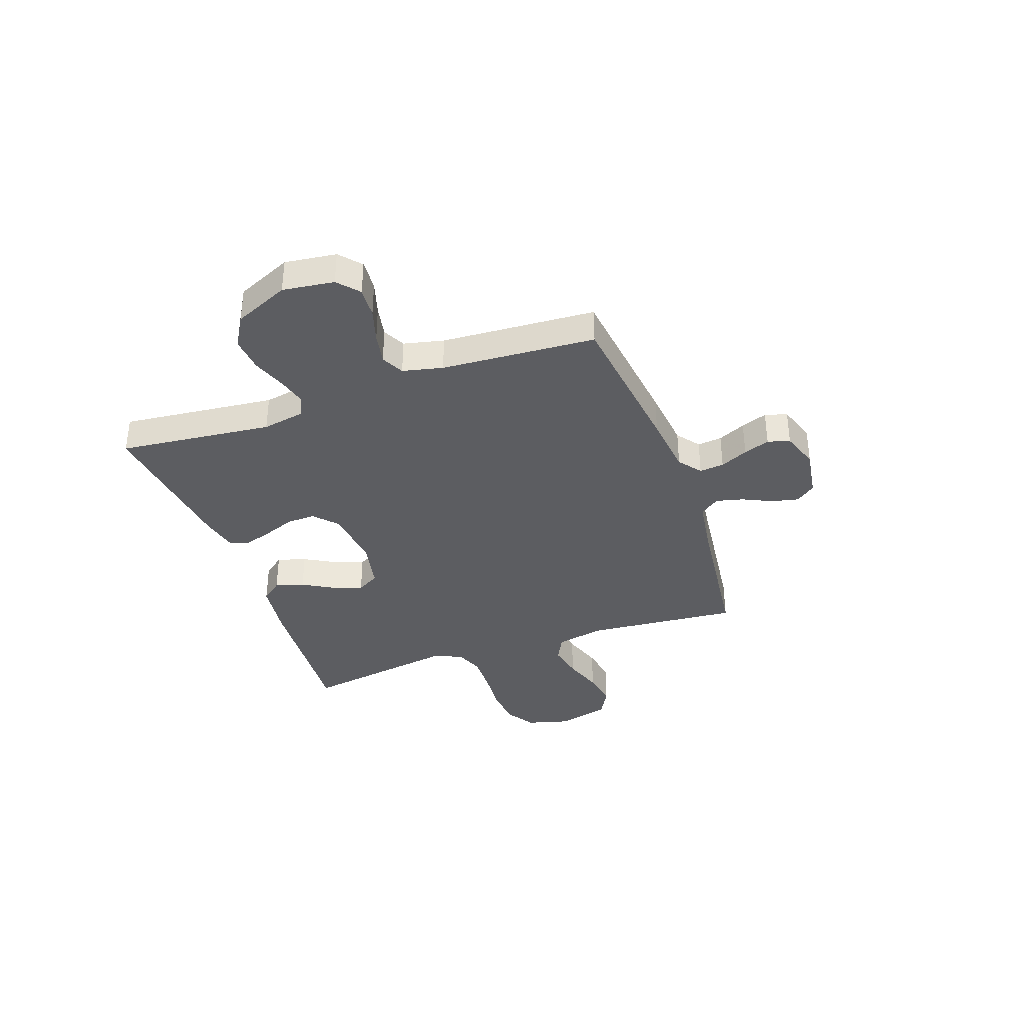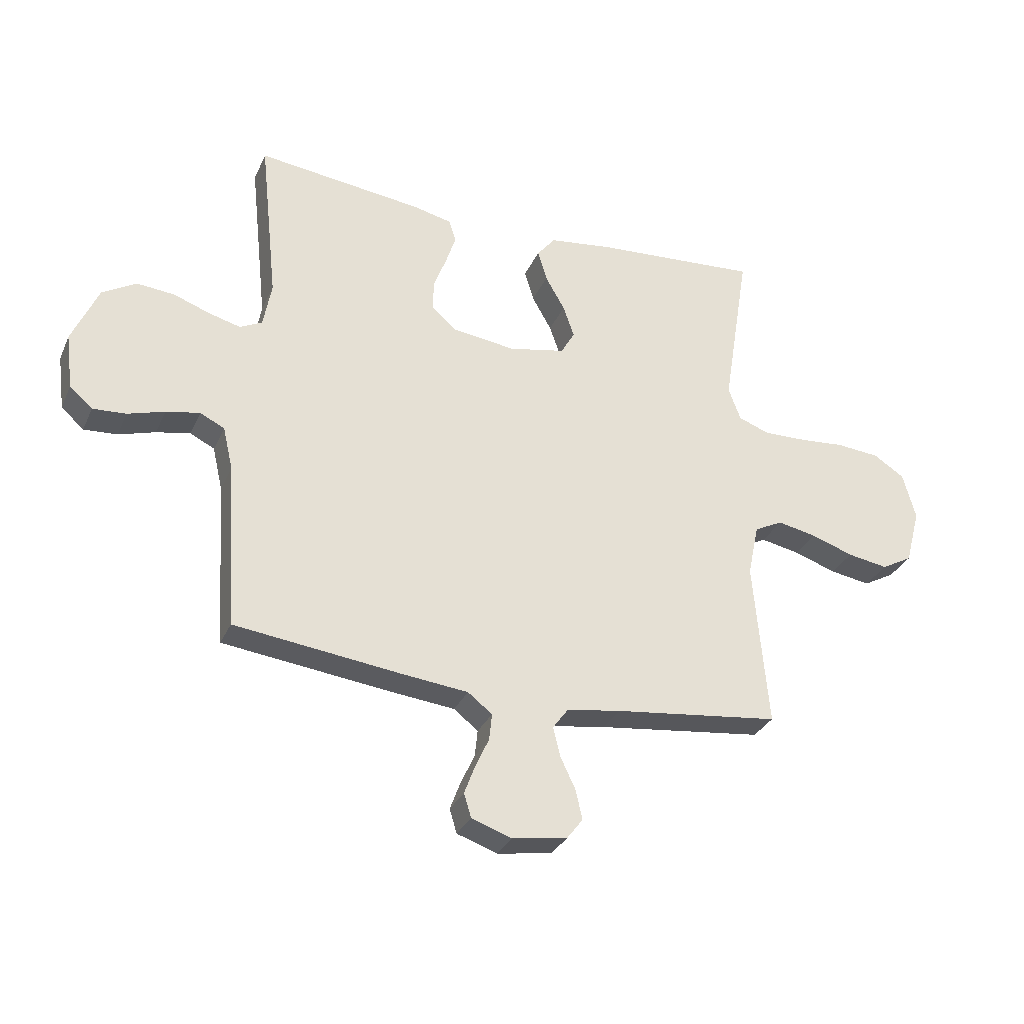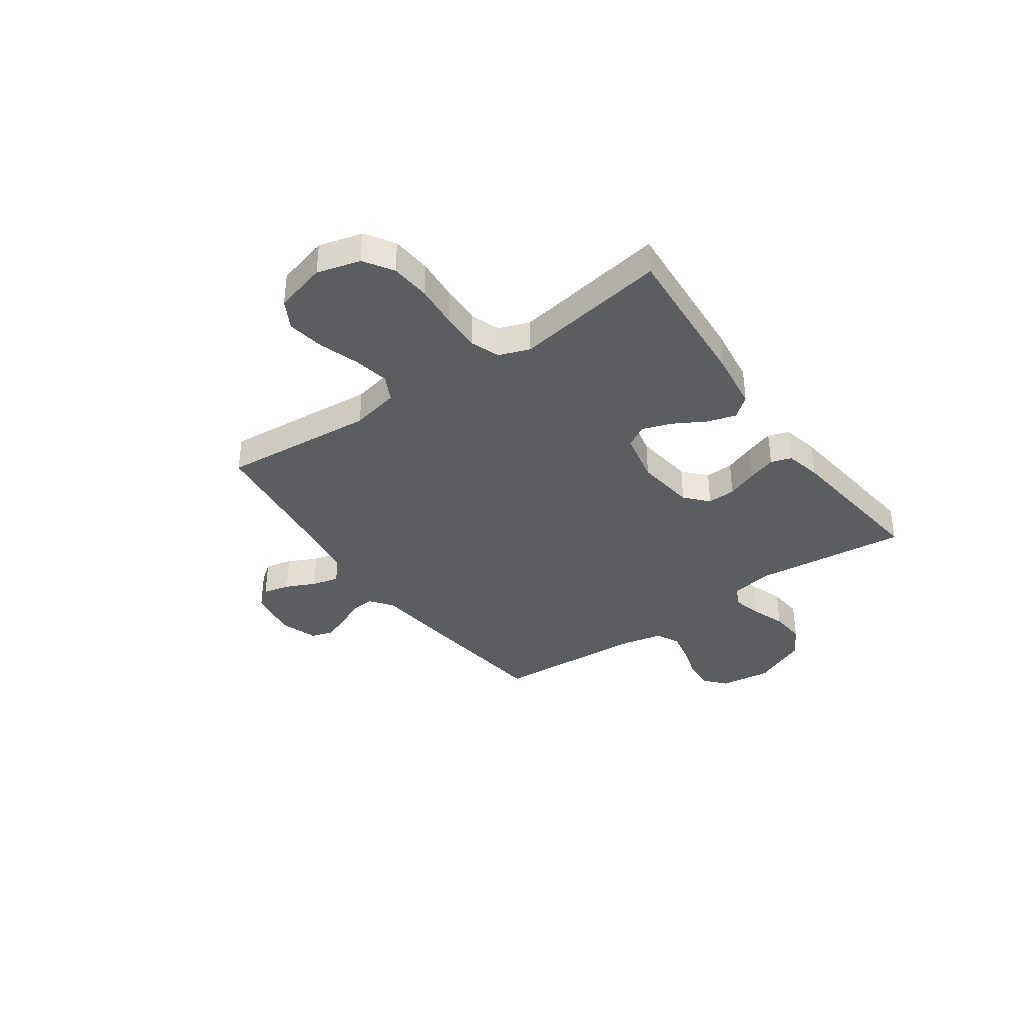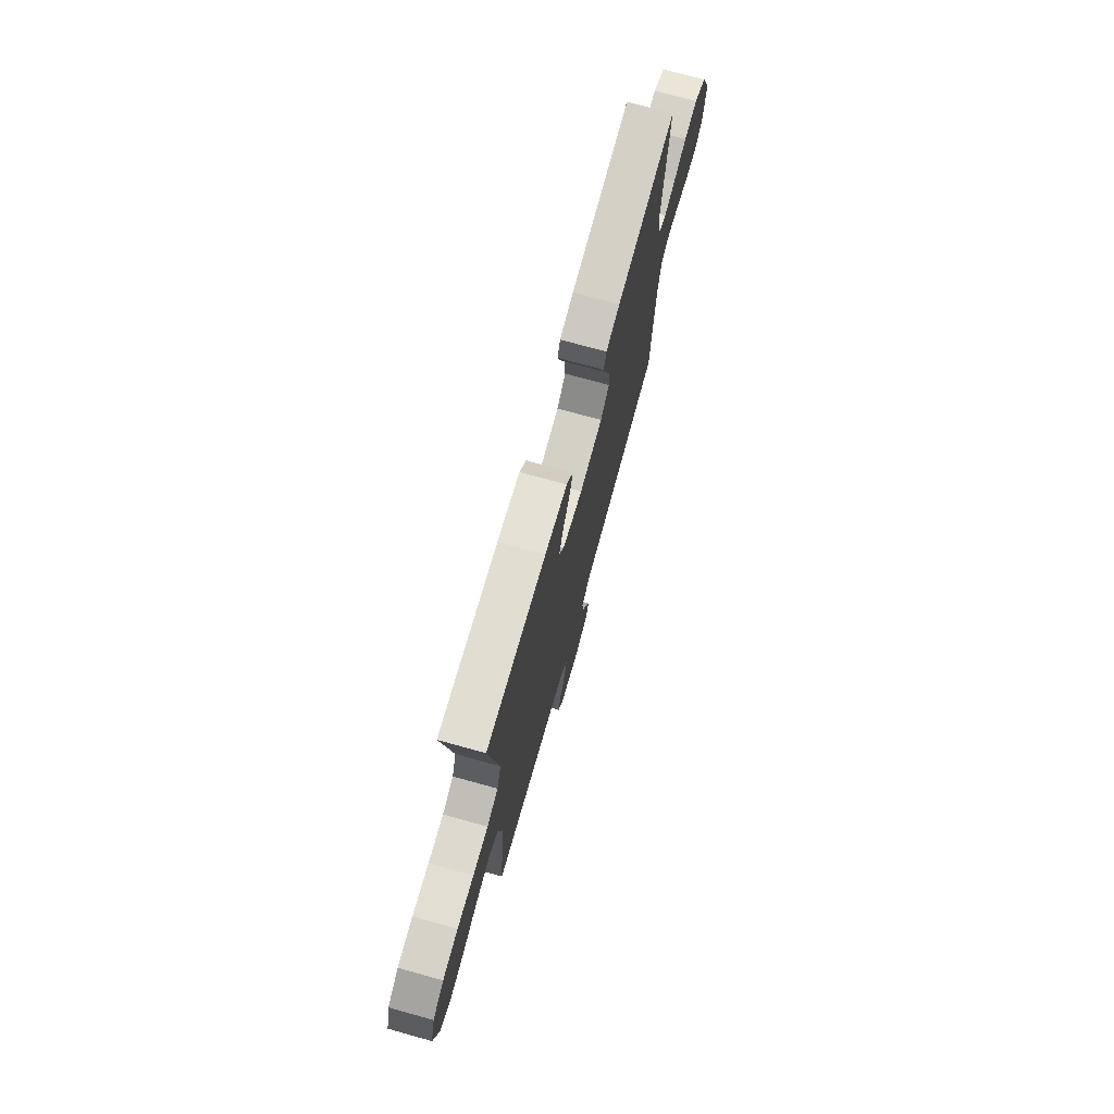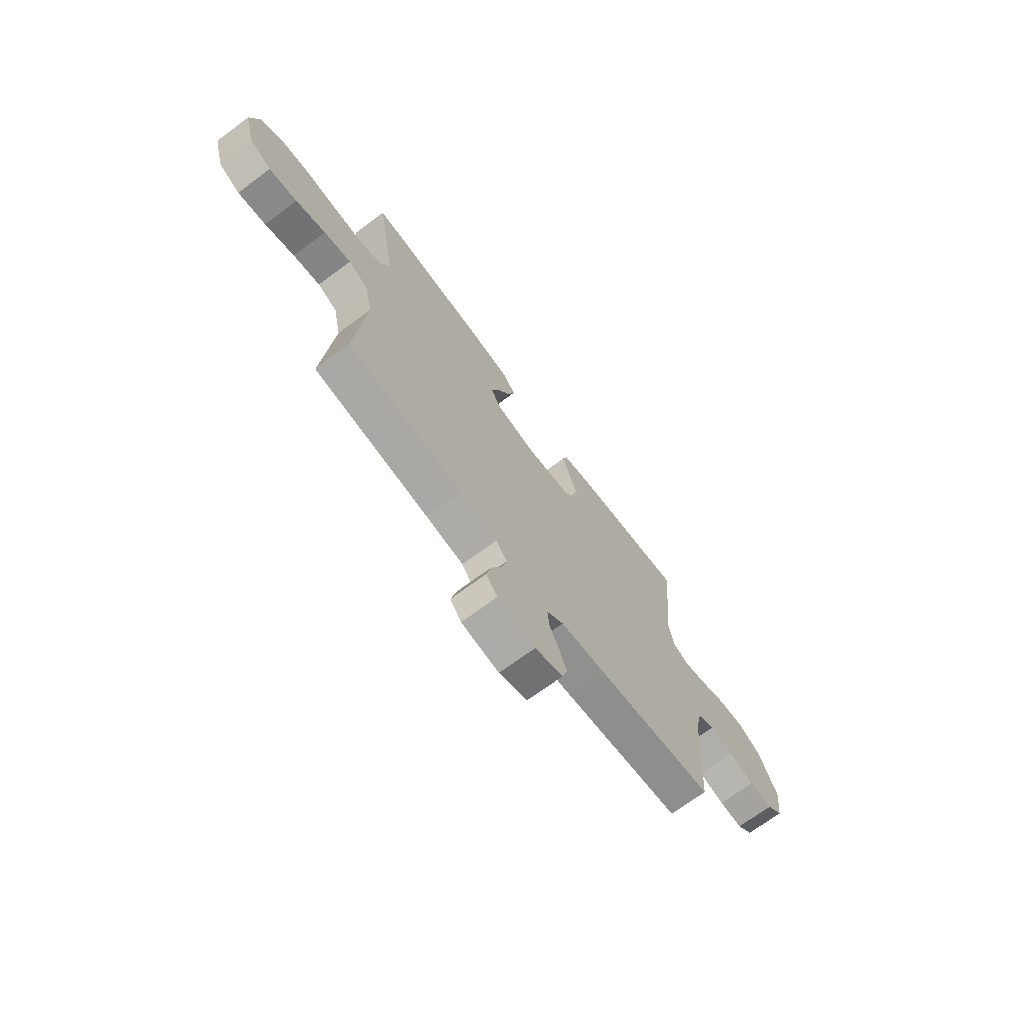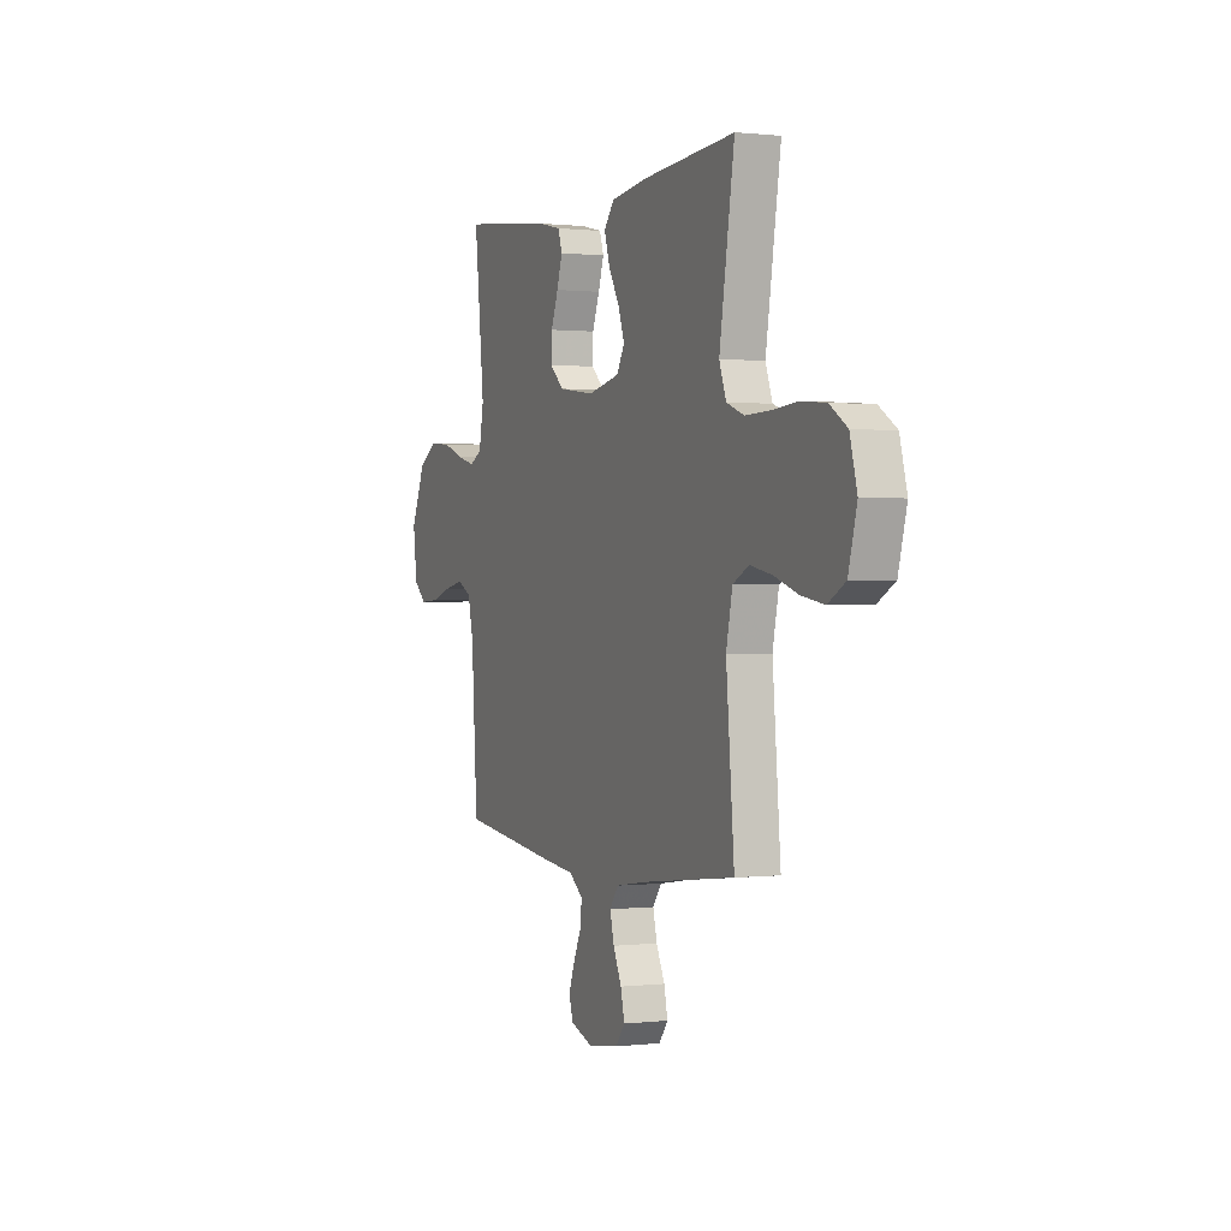
<metadata>
{"format":"obj","ext":"obj","renderer":"f3d","projection":"perspective","resolution":1024,"background":"white","views":[{"elev":-36.3,"azim":109.5,"up":"+Y"},{"elev":-30.9,"azim":158.8,"up":"+Z"},{"elev":-37.1,"azim":-54.8,"up":"+Y"},{"elev":73.0,"azim":-74.5,"up":"+Z"},{"elev":-70.3,"azim":-53.4,"up":"+Z"},{"elev":0.6,"azim":-113.2,"up":"+Z"}]}
</metadata>
<code>
v 0.5 0.07 -0.5
v 0.2 0.07 -0.537
v 0.081 0.07 -0.55
v 0.037 0.07 -0.584
v 0.042 0.07 -0.632
v 0.067 0.07 -0.686
v 0.086 0.07 -0.737
v 0.073 0.07 -0.78
v 0 0.07 -0.805
v -0.098 0.07 -0.79
v -0.127 0.07 -0.752
v -0.115 0.07 -0.699
v -0.088 0.07 -0.642
v -0.075 0.07 -0.589
v -0.103 0.07 -0.551
v -0.2 0.07 -0.536
v -0.5 0.07 -0.5
v -0.474 0.07 -0.2
v -0.494 0.07 -0.106
v -0.545 0.07 -0.08
v -0.615 0.07 -0.094
v -0.692 0.07 -0.12
v -0.765 0.07 -0.132
v -0.821 0.07 -0.101
v -0.848 0.07 0
v -0.825 0.07 0.085
v -0.769 0.07 0.121
v -0.691 0.07 0.128
v -0.607 0.07 0.121
v -0.53 0.07 0.119
v -0.474 0.07 0.14
v -0.452 0.07 0.2
v -0.5 0.07 0.5
v -0.2 0.07 0.479
v -0.087 0.07 0.464
v -0.054 0.07 0.423
v -0.071 0.07 0.367
v -0.106 0.07 0.305
v -0.126 0.07 0.248
v -0.101 0.07 0.204
v 0 0.07 0.183
v 0.116 0.07 0.198
v 0.16 0.07 0.238
v 0.158 0.07 0.293
v 0.135 0.07 0.353
v 0.117 0.07 0.408
v 0.13 0.07 0.448
v 0.2 0.07 0.464
v 0.5 0.07 0.5
v 0.468 0.07 0.2
v 0.483 0.07 0.118
v 0.523 0.07 0.098
v 0.58 0.07 0.113
v 0.646 0.07 0.137
v 0.714 0.07 0.143
v 0.775 0.07 0.107
v 0.822 0.07 0
v 0.809 0.07 -0.1
v 0.768 0.07 -0.136
v 0.708 0.07 -0.132
v 0.642 0.07 -0.112
v 0.581 0.07 -0.1
v 0.537 0.07 -0.122
v 0.519 0.07 -0.2
v 0.5 0 -0.5
v 0.2 0 -0.537
v 0.081 0 -0.55
v 0.037 0 -0.584
v 0.042 0 -0.632
v 0.067 0 -0.686
v 0.086 0 -0.737
v 0.073 0 -0.78
v 0 0 -0.805
v -0.098 0 -0.79
v -0.127 0 -0.752
v -0.115 0 -0.699
v -0.088 0 -0.642
v -0.075 0 -0.589
v -0.103 0 -0.551
v -0.2 0 -0.536
v -0.5 0 -0.5
v -0.474 0 -0.2
v -0.494 0 -0.106
v -0.545 0 -0.08
v -0.615 0 -0.094
v -0.692 0 -0.12
v -0.765 0 -0.132
v -0.821 0 -0.101
v -0.848 0 0
v -0.825 0 0.085
v -0.769 0 0.121
v -0.691 0 0.128
v -0.607 0 0.121
v -0.53 0 0.119
v -0.474 0 0.14
v -0.452 0 0.2
v -0.5 0 0.5
v -0.2 0 0.479
v -0.087 0 0.464
v -0.054 0 0.423
v -0.071 0 0.367
v -0.106 0 0.305
v -0.126 0 0.248
v -0.101 0 0.204
v 0 0 0.183
v 0.116 0 0.198
v 0.16 0 0.238
v 0.158 0 0.293
v 0.135 0 0.353
v 0.117 0 0.408
v 0.13 0 0.448
v 0.2 0 0.464
v 0.5 0 0.5
v 0.468 0 0.2
v 0.483 0 0.118
v 0.523 0 0.098
v 0.58 0 0.113
v 0.646 0 0.137
v 0.714 0 0.143
v 0.775 0 0.107
v 0.822 0 0
v 0.809 0 -0.1
v 0.768 0 -0.136
v 0.708 0 -0.132
v 0.642 0 -0.112
v 0.581 0 -0.1
v 0.537 0 -0.122
v 0.519 0 -0.2
f 58 59 60 61
f 58 61 62
f 57 58 62
f 56 57 62
f 53 54 55 56
f 52 53 56 62
f 51 52 62 63
f 47 48 49 50
f 47 50 51
f 44 45 46 47
f 44 47 51 63
f 35 36 37 38
f 35 38 39
f 32 33 34 35
f 31 32 35 39
f 30 31 39 40
f 26 27 28 29
f 26 29 30
f 25 26 30
f 21 22 23 24
f 20 21 24 25
f 16 17 18
f 15 16 18 19
f 10 11 12 13
f 10 13 14
f 9 10 14
f 8 9 14
f 5 6 7 8
f 5 8 14 15
f 64 1 2 3
f 64 3 4
f 43 44 63 64
f 42 43 64 4
f 41 42 4
f 40 41 4
f 20 25 30 40
f 19 20 40
f 15 19 40
f 4 5 15 40
f 125 124 123 122
f 126 125 122
f 126 122 121
f 126 121 120
f 120 119 118 117
f 126 120 117 116
f 127 126 116 115
f 114 113 112 111
f 115 114 111
f 111 110 109 108
f 127 115 111 108
f 102 101 100 99
f 103 102 99
f 99 98 97 96
f 103 99 96 95
f 104 103 95 94
f 93 92 91 90
f 94 93 90
f 94 90 89
f 88 87 86 85
f 89 88 85 84
f 82 81 80
f 83 82 80 79
f 77 76 75 74
f 78 77 74
f 78 74 73
f 78 73 72
f 72 71 70 69
f 79 78 72 69
f 67 66 65 128
f 68 67 128
f 128 127 108 107
f 68 128 107 106
f 68 106 105
f 68 105 104
f 104 94 89 84
f 104 84 83
f 104 83 79
f 104 79 69 68
f 1 65 66 2
f 2 66 67 3
f 3 67 68 4
f 4 68 69 5
f 5 69 70 6
f 6 70 71 7
f 7 71 72 8
f 8 72 73 9
f 9 73 74 10
f 10 74 75 11
f 11 75 76 12
f 12 76 77 13
f 13 77 78 14
f 14 78 79 15
f 15 79 80 16
f 16 80 81 17
f 17 81 82 18
f 18 82 83 19
f 19 83 84 20
f 20 84 85 21
f 21 85 86 22
f 22 86 87 23
f 23 87 88 24
f 24 88 89 25
f 25 89 90 26
f 26 90 91 27
f 27 91 92 28
f 28 92 93 29
f 29 93 94 30
f 30 94 95 31
f 31 95 96 32
f 32 96 97 33
f 33 97 98 34
f 34 98 99 35
f 35 99 100 36
f 36 100 101 37
f 37 101 102 38
f 38 102 103 39
f 39 103 104 40
f 40 104 105 41
f 41 105 106 42
f 42 106 107 43
f 43 107 108 44
f 44 108 109 45
f 45 109 110 46
f 46 110 111 47
f 47 111 112 48
f 48 112 113 49
f 49 113 114 50
f 50 114 115 51
f 51 115 116 52
f 52 116 117 53
f 53 117 118 54
f 54 118 119 55
f 55 119 120 56
f 56 120 121 57
f 57 121 122 58
f 58 122 123 59
f 59 123 124 60
f 60 124 125 61
f 61 125 126 62
f 62 126 127 63
f 63 127 128 64
f 64 128 65 1

</code>
